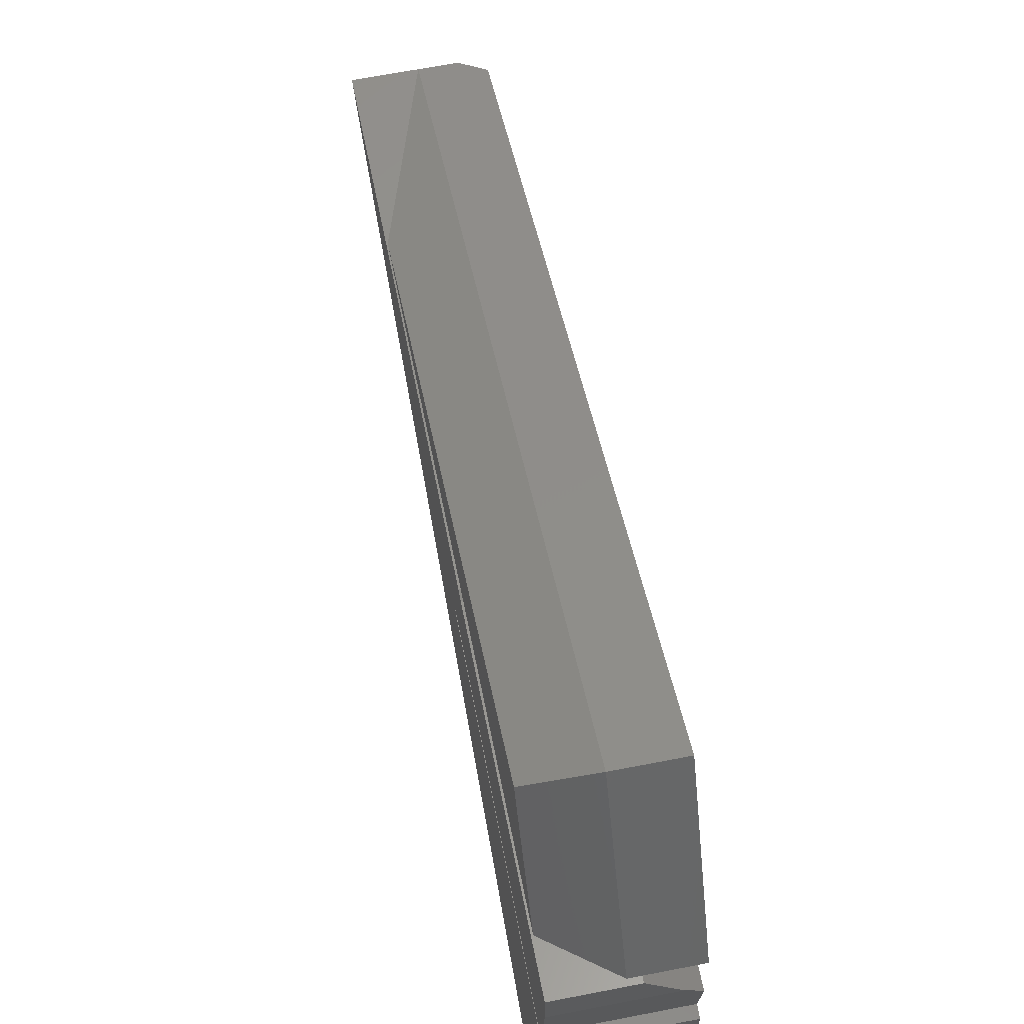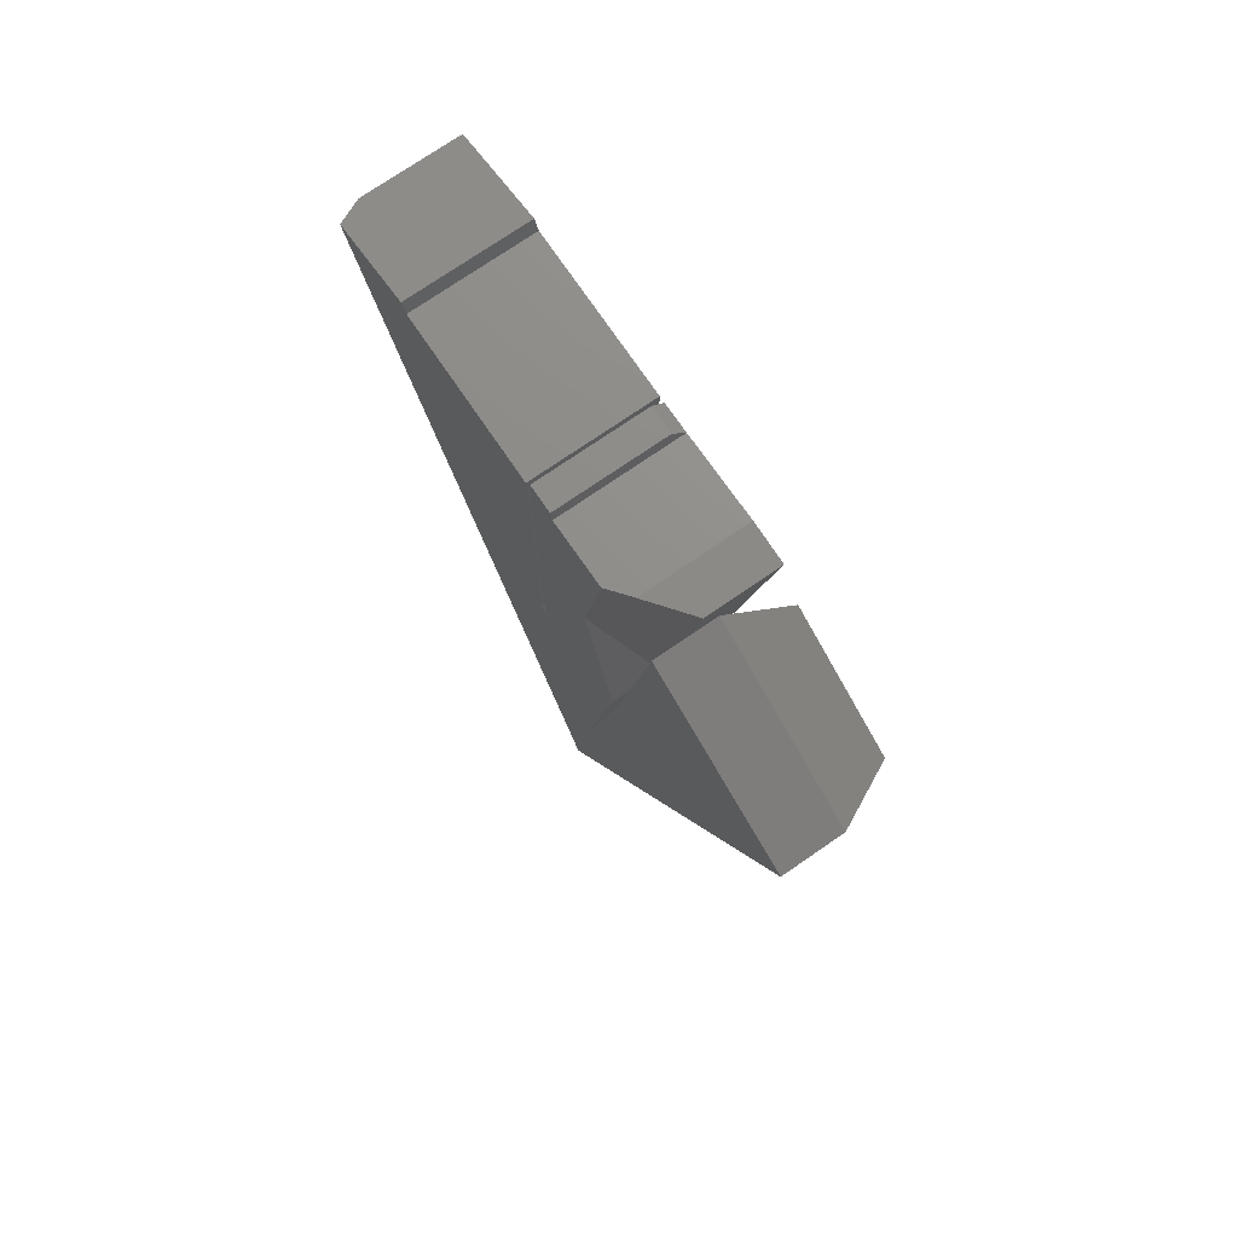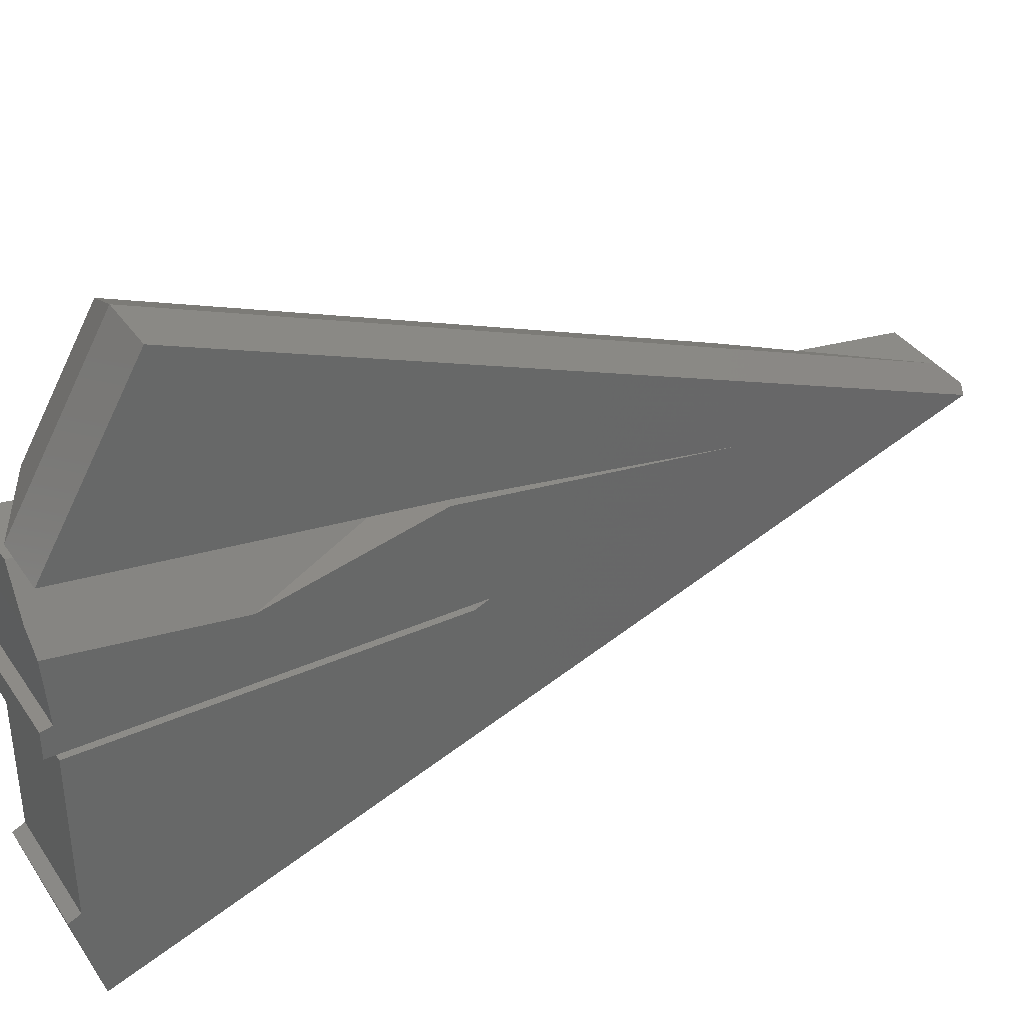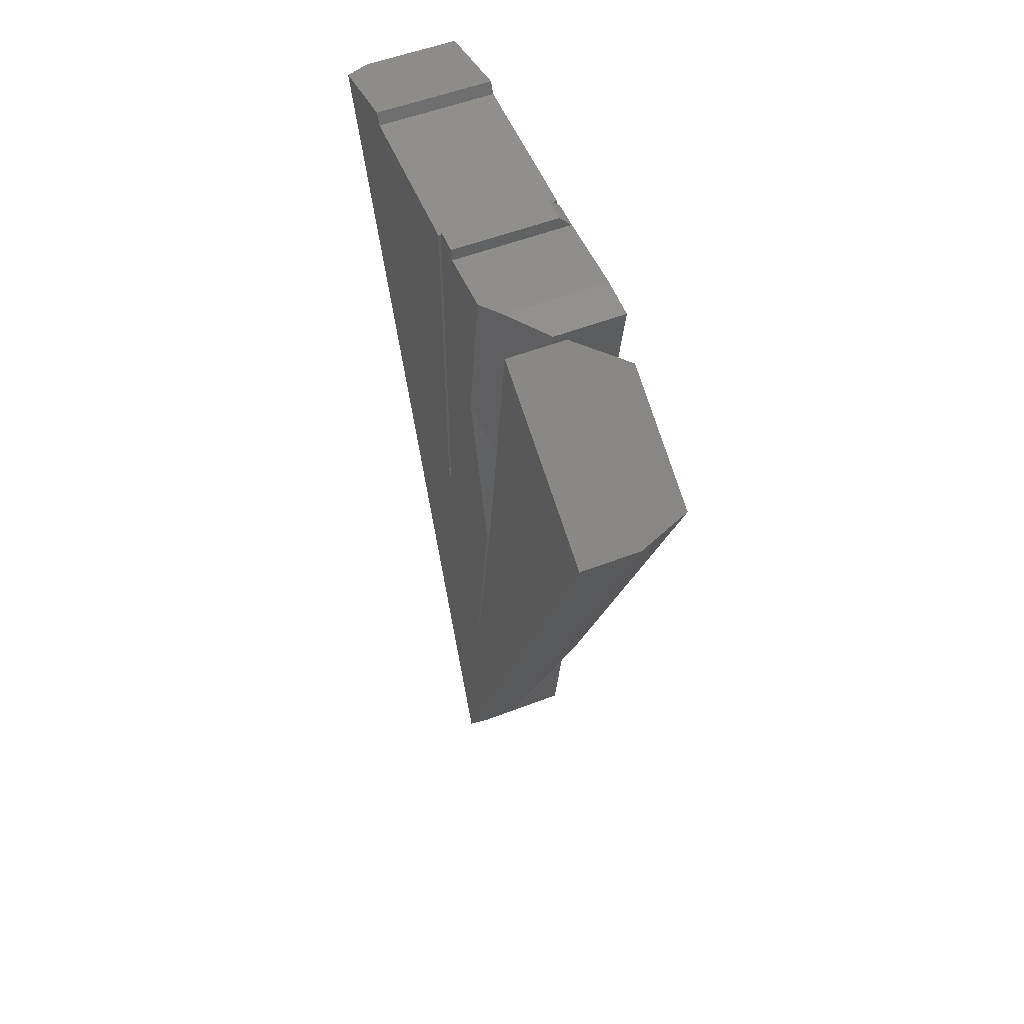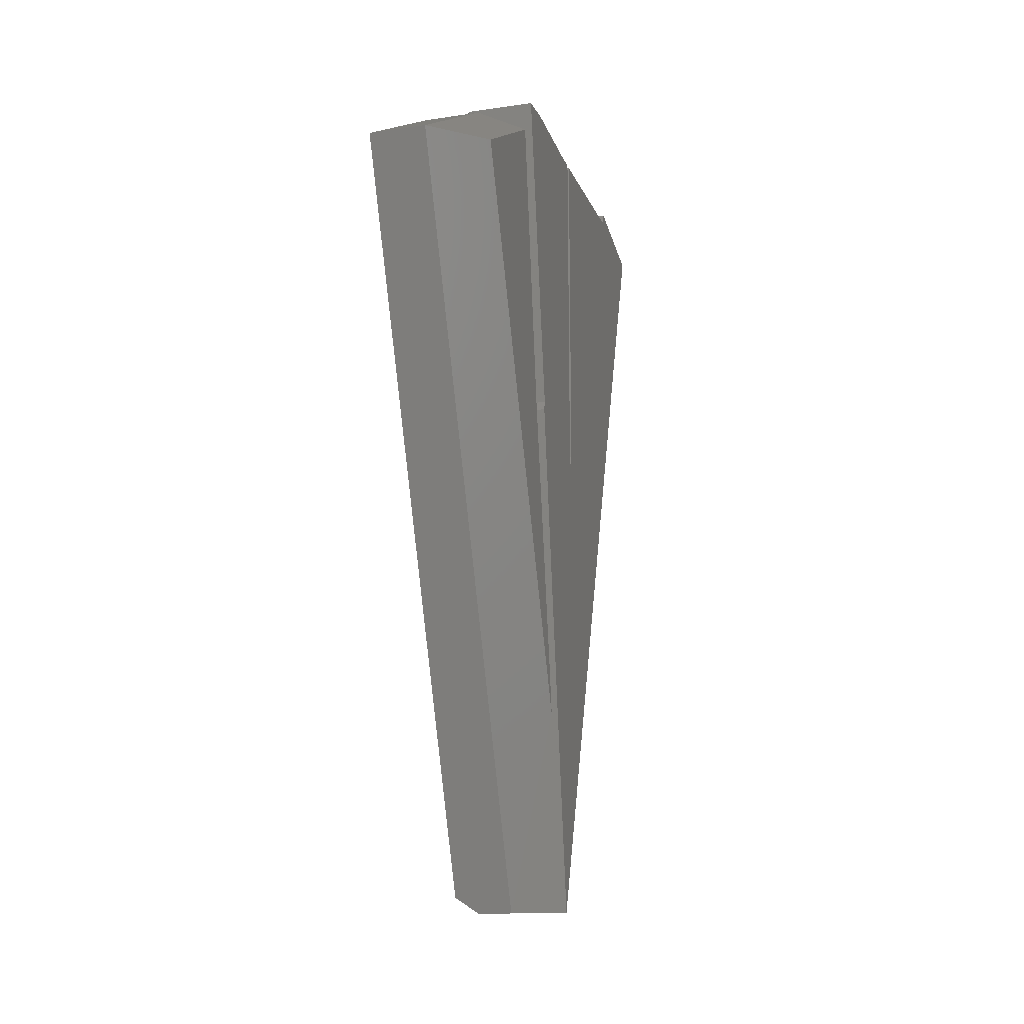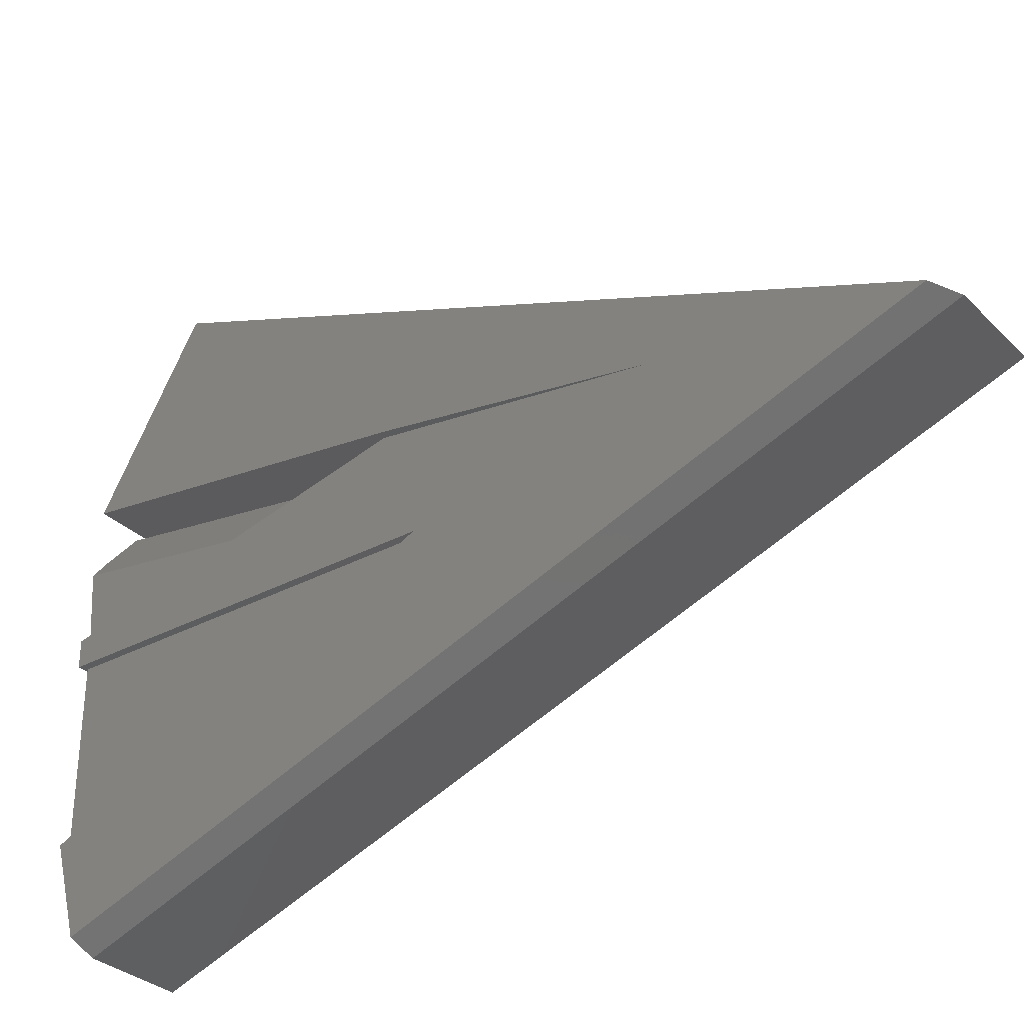
<metadata>
{"format":"stl","ext":"stl","renderer":"f3d","projection":"perspective","resolution":1024,"background":"white","views":[{"elev":66.4,"azim":169.0,"up":"+Z"},{"elev":75.6,"azim":-34.4,"up":"+Y"},{"elev":36.5,"azim":-120.2,"up":"+Z"},{"elev":54.0,"azim":-22.3,"up":"+Y"},{"elev":-15.4,"azim":16.9,"up":"+Y"},{"elev":-32.2,"azim":-53.0,"up":"+Z"}]}
</metadata>
<code>
# stl→obj: 48 verts, 92 faces
v 0.07812 -0.1797 0.0007401
v 0.07812 -0.1977 -0.0653
v 8.633e-18 -0.1797 0.0007401
v 0.01562 -0.1977 -0.0653
v 1.188e-17 -0.1956 -0.05774
v 0.07812 -0.75 0.1328
v 0.03906 -0.75 0.1328
v 0.01562 -0.75 0.1328
v 0.03906 -0.2526 0.3282
v -9.546e-18 -0.2526 0.3282
v 1.06e-18 -0.739 0.1372
v 1.334e-18 -0.1869 0.1322
v 1.424e-18 -0.1797 0.1306
v 2.374e-18 -0.4289 0.1135
v 2.374e-18 -0.1797 0.1135
v -2.294e-16 -0.184 0.1736
v -3.273e-20 -0.2956 0.1568
v -1.424e-18 -0.4063 0.1819
v -3.492e-20 -0.5819 0.1569
v 2.602e-18 -0.1875 0.1094
v 8.436e-18 -0.1875 0.004274
v 2.602e-18 -0.4198 0.1094
v -3.301e-18 -0.1875 0.2157
v -1.657e-18 -0.4066 0.1861
v 0.07812 -0.4063 0.1819
v 0.07812 -0.4004 0.1806
v 0.03125 -0.4004 0.1806
v 0.03906 -0.5819 0.1569
v 0.03906 -0.5842 0.1565
v 0.07812 -0.1831 0.1872
v 0.07812 -0.1869 0.1322
v 0.07812 -0.1845 0.2131
v 0.07812 -0.4289 0.1135
v 0.07812 -0.1875 0.1135
v 0.07812 -0.4198 0.1094
v 0.07812 -0.1875 0.004274
v 0.07812 -0.1875 0.1094
v 0.03906 -0.1875 0.2157
v 0.03906 -0.4066 0.1861
v 0.07031 -0.1797 0.1135
v 0.07812 -0.5866 0.1719
v 0.07812 -0.4089 0.2016
v 0.07812 -0.6197 0.1672
v 0.07812 -0.2594 0.3088
v 0.07031 -0.1797 0.1306
v 0.01065 -0.1831 0.1872
v 0.03125 -0.1845 0.2131
v 0.07812 -0.2127 0.2281
f 1 2 3
f 3 2 4
f 3 4 5
f 2 6 4
f 4 6 7
f 4 7 8
f 9 10 7
f 7 10 11
f 7 11 8
f 12 13 14
f 13 15 14
f 16 12 17
f 18 17 19
f 20 21 22
f 11 19 17
f 11 17 12
f 11 12 14
f 11 14 22
f 11 22 21
f 11 21 3
f 11 3 5
f 10 23 24
f 10 24 19
f 10 19 11
f 8 11 4
f 4 11 5
f 18 25 26
f 18 26 27
f 18 27 17
f 25 18 19
f 25 19 28
f 25 28 29
f 25 29 7
f 25 7 6
f 30 26 31
f 30 32 26
f 31 33 34
f 35 36 37
f 6 2 1
f 6 1 36
f 6 36 35
f 6 35 33
f 6 33 31
f 6 31 26
f 6 26 25
f 38 23 9
f 9 23 10
f 39 24 38
f 38 24 23
f 1 3 36
f 36 3 21
f 35 22 33
f 33 22 14
f 36 21 37
f 37 21 20
f 37 20 35
f 35 20 22
f 28 19 39
f 39 19 24
f 33 14 34
f 34 14 15
f 34 15 40
f 29 28 41
f 41 28 39
f 41 39 42
f 7 29 43
f 29 41 43
f 9 7 44
f 44 7 43
f 12 45 13
f 12 31 45
f 15 13 40
f 40 13 45
f 16 46 12
f 12 46 30
f 12 30 31
f 32 47 26
f 26 47 27
f 34 40 31
f 31 40 45
f 30 46 32
f 32 46 47
f 17 27 16
f 16 27 47
f 16 47 46
f 44 43 41
f 44 41 42
f 44 42 48
f 38 9 48
f 48 9 44
f 39 38 42
f 42 38 48

</code>
